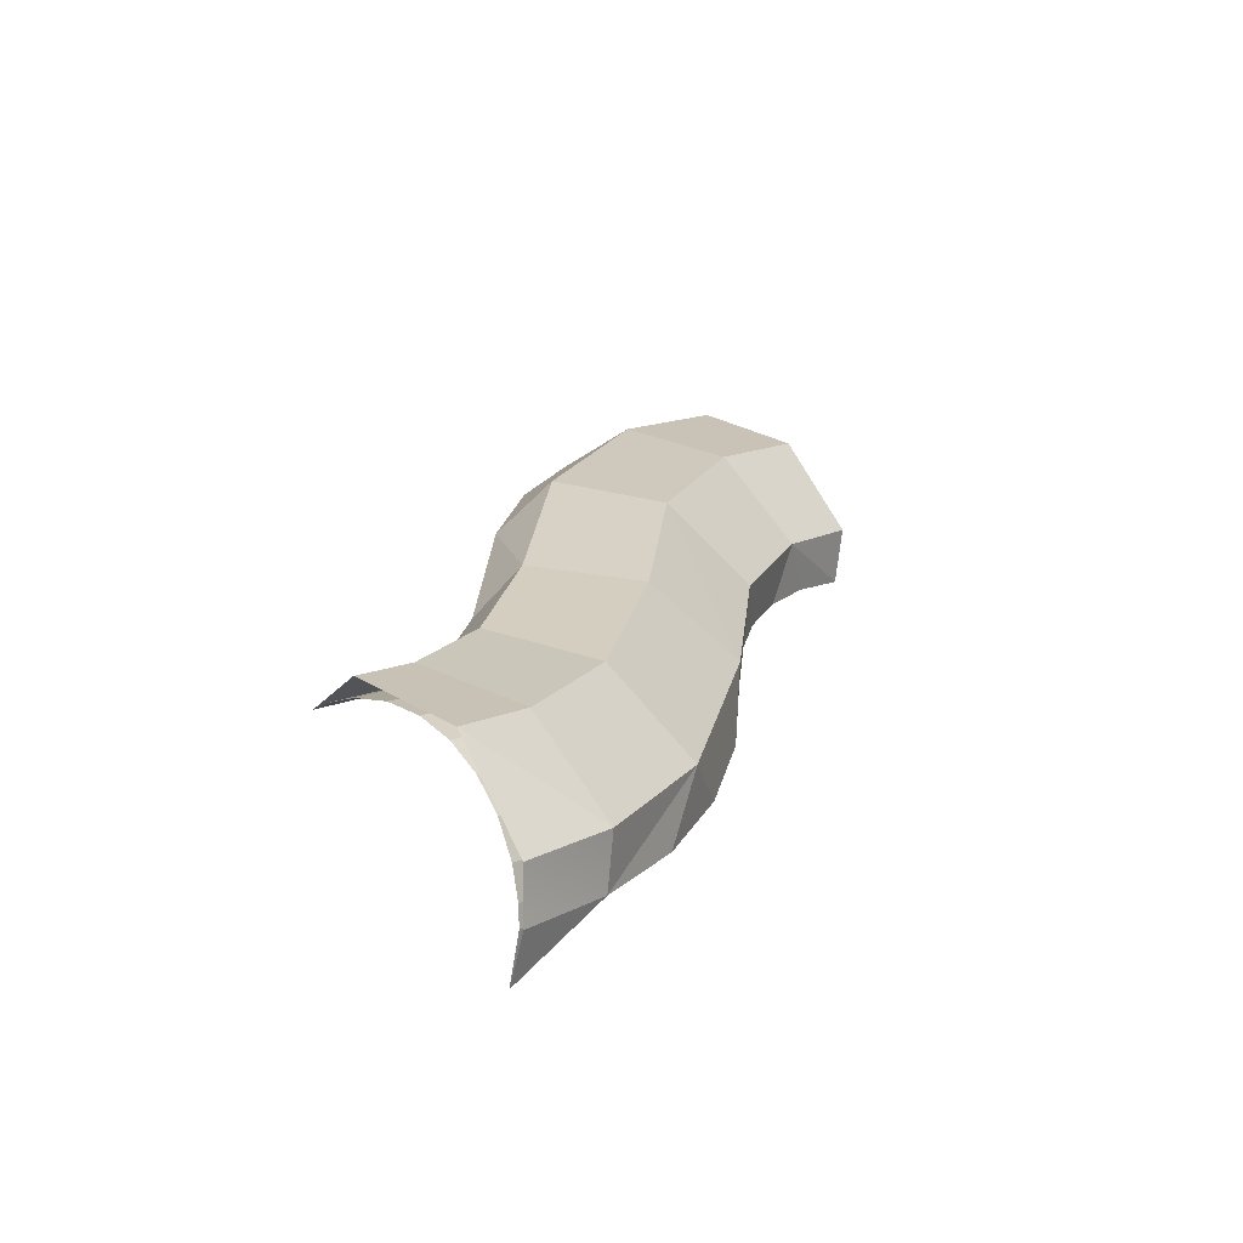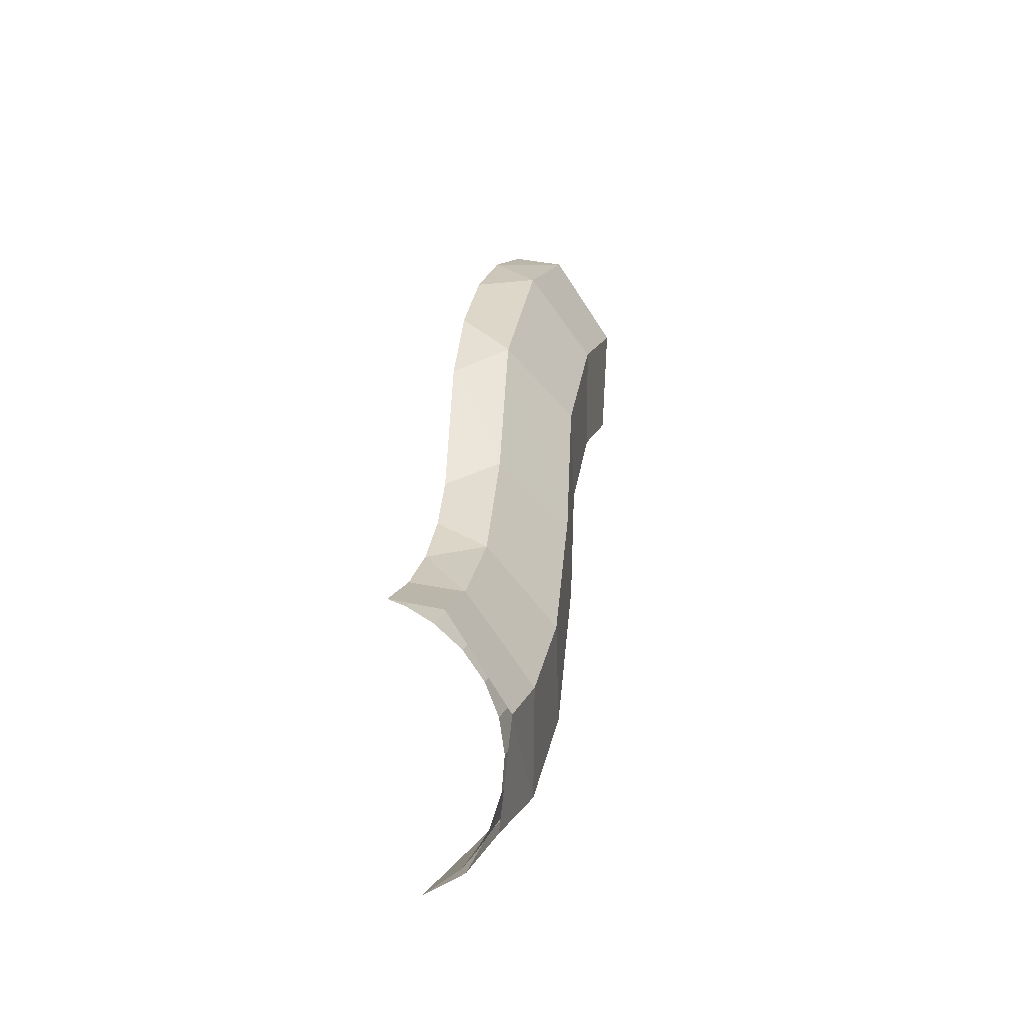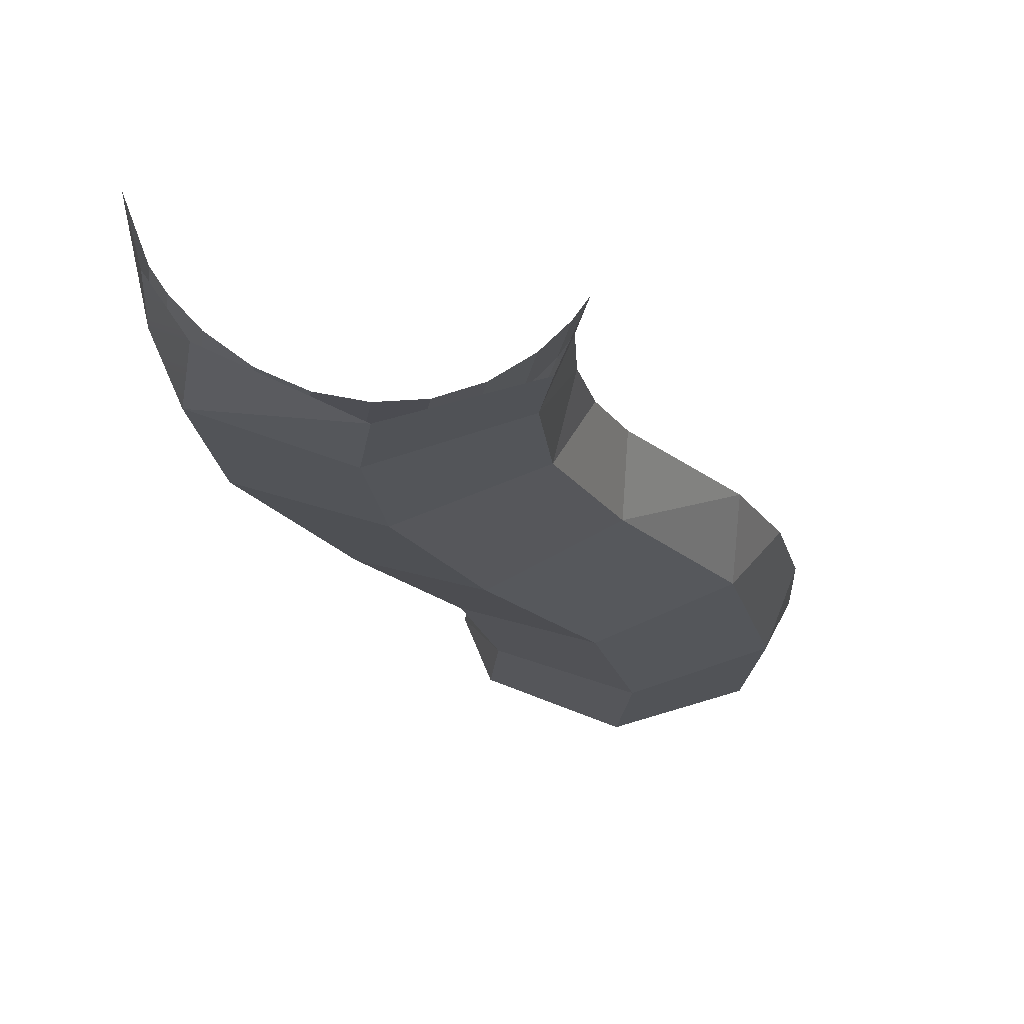
<metadata>
{"format":"obj","ext":"obj","renderer":"f3d","projection":"perspective","resolution":1024,"background":"white","views":[{"elev":-60.9,"azim":-24.6,"up":"+Z"},{"elev":-40.3,"azim":-68.2,"up":"+Z"},{"elev":-15.9,"azim":-146.2,"up":"+Y"}]}
</metadata>
<code>
g COL_SlideChute_SlideC_Offset1
v -14.41 5.023 -17.26
v -17.41 5.023 -20.77
v -16.88 3.955 -21.29
v -13.81 3.955 -17.7
v -12.01 5.023 -13.33
v -14.41 5.023 -17.26
v -13.81 3.955 -17.7
v -7.49 1.552 -2.414
v -9.17 5.023 -4.594
v -8.809 5.023 0.002237
v -9.737 1.552 -11.78
v -9.17 5.023 -4.594
v -7.49 1.552 -2.414
v -9.737 1.552 -11.78
v -10.25 5.023 -9.075
v -9.17 5.023 -4.594
v -3.012 -0.884 -14.56
v -7.49 1.552 -2.414
v -0.2348 -0.884 -2.986
v -9.737 1.552 -11.78
v -9.737 1.552 -11.78
v -12.01 5.023 -13.33
v -10.25 5.023 -9.075
v 7.021 1.552 -3.557
v -3.012 -0.884 -14.56
v -0.2348 -0.884 -2.986
v -13.19 1.552 -18.15
v -12.01 5.023 -13.33
v -9.737 1.552 -11.78
v -13.19 1.552 -18.15
v -14.41 5.023 -17.26
v -12.01 5.023 -13.33
v -17.41 5.023 -20.77
v -14.41 5.023 -17.26
v -13.19 1.552 -18.15
v -16.34 1.552 -21.84
v -7.285 -0.884 -22.44
v -13.19 1.552 -18.15
v -9.737 1.552 -11.78
v -16.34 1.552 -21.84
v -13.19 1.552 -18.15
v -7.285 -0.884 -22.44
v -3.012 -0.884 -14.56
v -11.17 -0.884 -27
v 3.712 1.552 -17.35
v -1.378 1.552 -26.73
v -11.17 -0.884 -27
v -7.285 -0.884 -22.44
v -1.378 1.552 -26.73
v -6.049 2.065 -31.93
v -11.17 -0.884 -27
v 3.712 1.552 -17.35
v -7.285 -0.884 -22.44
v -3.012 -0.884 -14.56
v -1.378 1.552 -26.73
v -0.1567 5.023 -27.61
v -1.378 1.552 -26.73
v 3.712 1.552 -17.35
v -0.1567 5.023 -27.61
v 3.712 1.552 -17.35
v 3.692 5.023 -21.33
v 3.692 5.023 -21.33
v 3.712 1.552 -17.35
v 6.511 5.023 -14.52
v 6.511 5.023 -14.52
v 3.712 1.552 -17.35
v 7.021 1.552 -3.557
v 8.231 5.023 -7.348
v 8.231 5.023 -7.348
v 7.021 1.552 -3.557
v 8.809 5.023 -0.002469
v -0.757 3.955 -27.18
v -0.1567 5.023 -27.61
v 3.692 5.023 -21.33
v -15.87 2.504 -22.3
v -13.81 3.955 -17.7
v -16.88 3.955 -21.29
v -12.66 2.504 -18.54
v -14.44 1.135 -23.74
v -12.66 2.504 -18.54
v -15.87 2.504 -22.3
v -10.08 2.504 -14.32
v -13.81 3.955 -17.7
v -12.66 2.504 -18.54
v -10.08 2.504 -14.32
v -12.01 5.023 -13.33
v -13.81 3.955 -17.7
v -11.02 1.135 -19.73
v -12.84 0.2868 -25.33
v -11.02 1.135 -19.73
v -14.44 1.135 -23.74
v -8.186 2.504 -9.744
v -12.01 5.023 -13.33
v -10.08 2.504 -14.32
v -10.25 5.023 -9.075
v -8.268 1.135 -15.24
v -10.08 2.504 -14.32
v -12.66 2.504 -18.54
v -11.02 1.135 -19.73
v -9.197 0.2868 -21.05
v -11.17 -0.000408 -27
v -9.197 0.2868 -21.05
v -12.84 0.2868 -25.33
v -6.262 0.2868 -16.26
v -11.02 1.135 -19.73
v -9.197 0.2868 -21.05
v -8.268 1.135 -15.24
v -7.285 -0.0004076 -22.44
v -7.285 -0.0004076 -22.44
v -6.262 0.2868 -16.26
v -9.197 0.2868 -21.05
v -9.502 0.2868 -28.66
v -7.285 -0.0004076 -22.44
v -11.17 -0.000408 -27
v -6.253 1.135 -10.37
v -10.08 2.504 -14.32
v -8.268 1.135 -15.24
v -8.186 2.504 -9.744
v -7.031 2.504 -4.933
v -10.25 5.023 -9.075
v -8.186 2.504 -9.744
v -9.17 5.023 -4.594
v -4.113 0.2868 -11.07
v -8.268 1.135 -15.24
v -6.262 0.2868 -16.26
v -6.253 1.135 -10.37
v -5.374 0.2868 -23.83
v -7.91 1.135 -30.25
v -5.374 0.2868 -23.83
v -9.502 0.2868 -28.66
v -4.158 -0.000407 -17.33
v -4.158 -0.000407 -17.33
v -4.113 0.2868 -11.07
v -6.262 0.2868 -16.26
v -5.374 0.2868 -23.83
v -4.158 -0.000407 -17.33
v -7.285 -0.0004076 -22.44
v -5.025 1.135 -5.25
v -8.186 2.504 -9.744
v -6.253 1.135 -10.37
v -7.031 2.504 -4.933
v -6.643 2.504 0.001661
v -9.17 5.023 -4.594
v -7.031 2.504 -4.933
v -6.643 2.504 0.001661
v -8.809 5.023 0.002237
v -9.17 5.023 -4.594
v -4.612 1.135 0.001121
v -6.643 2.504 0.001661
v -7.031 2.504 -4.933
v -5.025 1.135 -5.25
v -2.362 0.2868 0.0005177
v -4.612 1.135 0.001121
v -5.025 1.135 -5.25
v -2.802 0.2868 -5.602
v -5.025 1.135 -5.25
v -6.253 1.135 -10.37
v -4.113 0.2868 -11.07
v -2.802 0.2868 -5.602
v -1.867 -0.0004065 -11.8
v -1.867 -0.0004065 -11.8
v -2.802 0.2868 -5.602
v -4.113 0.2868 -11.07
v -0.4696 -0.0004059 -5.971
v -2.362 0.2868 0.0005177
v -2.802 0.2868 -5.602
v -0.4696 -0.0004059 -5.971
v -3.531e-13 -0.0004054 4.883e-06
v -2.053 0.2868 -18.4
v -1.867 -0.0004065 -11.8
v -4.158 -0.000407 -17.33
v -5.374 0.2868 -23.83
v -2.053 0.2868 -18.4
v -4.158 -0.000407 -17.33
v 1.863 0.2868 -6.341
v -3.531e-13 -0.0004054 4.883e-06
v -0.4696 -0.0004059 -5.971
v 2.362 0.2868 -0.0007451
v 0.3794 0.2868 -12.53
v -0.4696 -0.0004059 -5.971
v -1.867 -0.0004065 -11.8
v 0.3794 0.2868 -12.53
v 1.863 0.2868 -6.341
v -3.553 1.135 -25.15
v -2.053 0.2868 -18.4
v -5.374 0.2868 -23.83
v -3.553 1.135 -25.15
v -6.473 2.504 -31.69
v -3.553 1.135 -25.15
v -7.91 1.135 -30.25
v 4.086 1.135 -6.692
v 2.362 0.2868 -0.0007451
v 1.863 0.2868 -6.341
v 4.612 1.135 -0.001347
v 2.519 1.135 -13.22
v 1.863 0.2868 -6.341
v 0.3794 0.2868 -12.53
v 4.086 1.135 -6.692
v -0.04782 1.135 -19.42
v 0.3794 0.2868 -12.53
v -2.053 0.2868 -18.4
v -0.04782 1.135 -19.42
v 2.519 1.135 -13.22
v -6.473 2.504 -31.69
v -1.909 2.504 -26.34
v -3.553 1.135 -25.15
v -1.909 2.504 -26.34
v -0.04782 1.135 -19.42
v -3.553 1.135 -25.15
v -5.466 3.955 -32.7
v -1.909 2.504 -26.34
v -6.473 2.504 -31.69
v -0.757 3.955 -27.18
v 1.763 2.504 -20.34
v -0.757 3.955 -27.18
v 1.763 2.504 -20.34
v -1.909 2.504 -26.34
v 1.763 2.504 -20.34
v 2.519 1.135 -13.22
v -0.04782 1.135 -19.42
v -0.757 3.955 -27.18
v 3.692 5.023 -21.33
v 1.763 2.504 -20.34
v 4.452 2.504 -13.85
v 3.692 5.023 -21.33
v 4.452 2.504 -13.85
v 1.763 2.504 -20.34
v 4.452 2.504 -13.85
v 4.086 1.135 -6.692
v 2.519 1.135 -13.22
v 6.511 5.023 -14.52
v 6.092 2.504 -7.01
v 6.511 5.023 -14.52
v 6.092 2.504 -7.01
v 4.452 2.504 -13.85
v 6.092 2.504 -7.01
v 4.612 1.135 -0.001347
v 4.086 1.135 -6.692
v 8.231 5.023 -7.348
v 6.644 2.504 -0.001889
v 8.231 5.023 -7.348
v 6.644 2.504 -0.001889
v 6.092 2.504 -7.01
v 8.231 5.023 -7.348
v 8.809 5.023 -0.002469
v 6.644 2.504 -0.001889
v 13.82 3.955 17.69
v 12.02 5.023 13.33
v 14.42 5.023 17.26
v 13.82 3.955 17.69
v 14.42 5.023 17.26
v 17.42 5.023 20.76
v 16.89 3.955 21.28
v 17.42 5.023 20.76
v 14.42 5.023 17.26
v 11.94 1.552 16.08
v 16.35 1.552 21.83
v 17.42 5.023 20.76
v 11.94 1.552 16.08
v 14.42 5.023 17.26
v 12.02 5.023 13.33
v 11.94 1.552 16.08
v 16.35 1.552 21.83
v 11.94 1.552 16.08
v 5.732 -0.884 19.88
v 11.19 -0.884 26.99
v 11.19 -0.884 26.99
v 5.732 -0.884 19.88
v 6.026 1.552 32.15
v 11.94 1.552 16.08
v 12.02 5.023 13.33
v 8.249 1.552 7.181
v 10.25 5.023 9.07
v 5.732 -0.884 19.88
v 11.94 1.552 16.08
v 1.173 -0.884 8.883
v 8.249 1.552 7.181
v -0.4723 1.552 23.68
v 10.25 5.023 9.07
v 9.173 5.023 4.589
v 8.249 1.552 7.181
v 8.249 1.552 7.181
v 9.173 5.023 4.589
v 8.809 5.023 -0.002469
v 7.021 1.552 -3.557
v 8.249 1.552 7.181
v 8.809 5.023 -0.002469
v 1.173 -0.884 8.883
v 8.249 1.552 7.181
v 7.021 1.552 -3.557
v -0.2348 -0.884 -2.986
v 1.173 -0.884 8.883
v 7.021 1.552 -3.557
v 5.732 -0.884 19.88
v 1.173 -0.884 8.883
v -0.4723 1.552 23.68
v 1.173 -0.884 8.883
v -0.2348 -0.884 -2.986
v -5.903 1.552 10.58
v -0.2348 -0.884 -2.986
v -7.49 1.552 -2.414
v -5.903 1.552 10.58
v -5.903 1.552 10.58
v -8.227 5.023 7.353
v -5.903 1.552 10.58
v -7.49 1.552 -2.414
v -8.809 5.023 0.002237
v -8.227 5.023 7.353
v -7.49 1.552 -2.414
v -6.503 5.023 14.52
v -5.903 1.552 10.58
v -8.227 5.023 7.353
v -0.4723 1.552 23.68
v -5.903 1.552 10.58
v -6.503 5.023 14.52
v -3.681 5.023 21.33
v 0.1715 5.023 27.61
v -0.4723 1.552 23.68
v -3.681 5.023 21.33
v 6.026 1.552 32.15
v -0.4723 1.552 23.68
v 0.1715 5.023 27.61
v 4.959 5.023 33.22
v 6.026 1.552 32.15
v 0.1715 5.023 27.61
v 0.7717 3.955 27.18
v 0.1715 5.023 27.61
v -3.681 5.023 21.33
v 4.959 5.023 33.22
v 0.1715 5.023 27.61
v 0.7717 3.955 27.18
v 5.484 3.955 32.69
v 8.809 5.023 -0.002469
v 9.173 5.023 4.589
v 6.644 2.504 -0.001889
v 7.034 2.504 4.929
v 6.644 2.504 -0.001889
v 7.034 2.504 4.929
v 4.612 1.135 -0.001347
v 7.034 2.504 4.929
v 9.173 5.023 4.589
v 8.191 2.504 9.74
v 10.25 5.023 9.07
v 5.028 1.135 5.247
v 4.612 1.135 -0.001347
v 5.028 1.135 5.247
v 2.362 0.2868 -0.0007451
v 8.191 2.504 9.74
v 10.25 5.023 9.07
v 10.09 2.504 14.31
v 12.02 5.023 13.33
v 7.034 2.504 4.929
v 8.191 2.504 9.74
v 6.259 1.135 10.37
v 5.028 1.135 5.247
v 2.806 0.2868 5.6
v 2.362 0.2868 -0.0007451
v 2.806 0.2868 5.6
v -3.531e-13 -0.0004054 4.883e-06
v 2.806 0.2868 5.6
v 5.028 1.135 5.247
v 4.119 0.2868 11.06
v 6.259 1.135 10.37
v 0.473 -0.0004032 5.971
v 2.806 0.2868 5.6
v 4.119 0.2868 11.06
v 0.473 -0.0004032 5.971
v -3.531e-13 -0.0004054 4.883e-06
v 0.473 -0.0004032 5.971
v -2.362 0.2868 0.0005177
v 6.259 1.135 10.37
v 8.191 2.504 9.74
v 8.276 1.135 15.23
v 10.09 2.504 14.31
v 10.09 2.504 14.31
v 12.02 5.023 13.33
v 12.67 2.504 18.53
v 12.02 5.023 13.33
v 13.82 3.955 17.69
v 12.67 2.504 18.53
v 4.119 0.2868 11.06
v 6.259 1.135 10.37
v 6.271 0.2868 16.26
v 8.276 1.135 15.23
v -1.86 0.2868 6.341
v -2.362 0.2868 0.0005177
v -1.86 0.2868 6.341
v -4.612 1.135 0.001121
v 1.873 -0.0004058 11.79
v 4.119 0.2868 11.06
v 6.271 0.2868 16.26
v 1.873 -0.0004058 11.79
v 0.473 -0.0004032 5.971
v 1.873 -0.0004058 11.79
v -1.86 0.2868 6.341
v 8.276 1.135 15.23
v 10.09 2.504 14.31
v 11.03 1.135 19.72
v 12.67 2.504 18.53
v 12.67 2.504 18.53
v 13.82 3.955 17.69
v 15.89 2.504 22.29
v 16.89 3.955 21.28
v 12.67 2.504 18.53
v 15.89 2.504 22.29
v 14.45 1.135 23.73
v 11.03 1.135 19.72
v 11.03 1.135 19.72
v 14.45 1.135 23.73
v 12.86 0.2868 25.32
v 8.276 1.135 15.23
v 11.03 1.135 19.72
v 9.208 0.2868 21.05
v 6.271 0.2868 16.26
v 9.208 0.2868 21.05
v 11.03 1.135 19.72
v 12.86 0.2868 25.32
v 4.167 -0.0004058 17.33
v 6.271 0.2868 16.26
v 9.208 0.2868 21.05
v 4.167 -0.0004058 17.33
v 9.208 0.2868 21.05
v 12.86 0.2868 25.32
v 7.298 -0.0004048 22.43
v 9.208 0.2868 21.05
v 7.298 -0.0004048 22.43
v 4.167 -0.0004058 17.33
v 11.19 -0.0004034 26.99
v 1.873 -0.0004058 11.79
v 4.167 -0.0004058 17.33
v -0.3726 0.2868 12.53
v -0.3726 0.2868 12.53
v 7.298 -0.0004048 22.43
v 11.19 -0.0004034 26.99
v 5.387 0.2868 23.82
v 9.518 0.2868 28.66
v 4.167 -0.0004058 17.33
v 7.298 -0.0004048 22.43
v 2.063 0.2868 18.4
v 2.063 0.2868 18.4
v 5.387 0.2868 23.82
v -1.86 0.2868 6.341
v -0.3726 0.2868 12.53
v -4.082 1.135 6.694
v -4.082 1.135 6.694
v -4.612 1.135 0.001121
v -4.082 1.135 6.694
v -6.643 2.504 0.001661
v 5.387 0.2868 23.82
v 9.518 0.2868 28.66
v 3.567 1.135 25.15
v 7.927 1.135 30.25
v 2.063 0.2868 18.4
v 5.387 0.2868 23.82
v 0.05835 1.135 19.42
v 3.567 1.135 25.15
v -0.3726 0.2868 12.53
v 2.063 0.2868 18.4
v -2.512 1.135 13.22
v -2.512 1.135 13.22
v 0.05835 1.135 19.42
v -6.088 2.504 7.013
v -4.082 1.135 6.694
v -2.512 1.135 13.22
v -6.088 2.504 7.013
v -6.643 2.504 0.001661
v -6.088 2.504 7.013
v -8.809 5.023 0.002237
v -8.227 5.023 7.353
v -4.444 2.504 13.85
v -6.088 2.504 7.013
v -4.444 2.504 13.85
v -8.227 5.023 7.353
v -2.512 1.135 13.22
v 0.05835 1.135 19.42
v -4.444 2.504 13.85
v -6.503 5.023 14.52
v -1.752 2.504 20.35
v -4.444 2.504 13.85
v -1.752 2.504 20.35
v -6.503 5.023 14.52
v 0.05835 1.135 19.42
v 3.567 1.135 25.15
v -1.752 2.504 20.35
v -3.681 5.023 21.33
v 1.923 2.504 26.34
v -1.752 2.504 20.35
v 1.923 2.504 26.34
v -3.681 5.023 21.33
v 3.567 1.135 25.15
v 7.927 1.135 30.25
v 1.923 2.504 26.34
v 1.923 2.504 26.34
v 0.7717 3.955 27.18
v -3.681 5.023 21.33
v 6.49 2.504 31.69
v 1.923 2.504 26.34
v 6.49 2.504 31.69
v 0.7717 3.955 27.18
v 5.484 3.955 32.69
v -4.928 5.043 -33.21
v -0.757 3.955 -27.18
v -5.466 3.955 -32.7
v -0.1567 5.023 -27.61
v -4.12 8.1 -34.03
v -0.1567 5.023 -27.61
v -4.928 5.043 -33.21
v -0.1567 5.023 -27.61
v -4.12 8.1 -34.03
v -4.78 4.809 -33.48
v -0.1567 5.023 -27.61
v -6.049 2.065 -31.93
v -1.378 1.552 -26.73
v -4.78 4.809 -33.48
g COL_SlideChute_SlideC_Offset1_0
f 3 2 1
f 4 3 1
f 7 6 5
f 10 9 8
f 13 12 11
f 16 15 14
f 19 18 17
f 18 20 17
f 23 22 21
f 26 25 24
f 29 28 27
f 32 31 30
f 35 34 33
f 36 35 33
f 39 38 37
f 42 41 40
f 43 39 37
f 44 42 40
f 25 45 24
f 48 47 46
f 51 50 49
f 54 53 52
f 53 55 52
f 58 57 56
f 61 60 59
f 64 63 62
f 67 66 65
f 68 67 65
f 71 70 69
f 74 73 72
f 77 76 75
f 76 78 75
f 81 80 79
f 84 83 82
f 87 86 85
f 80 88 79
f 91 90 89
f 94 93 92
f 93 95 92
f 98 97 96
f 99 98 96
f 90 100 89
f 103 102 101
f 106 105 104
f 105 107 104
f 102 108 101
f 111 110 109
f 114 113 112
f 117 116 115
f 116 118 115
f 121 120 119
f 120 122 119
f 125 124 123
f 124 126 123
f 113 127 112
f 130 129 128
f 110 131 109
f 134 133 132
f 137 136 135
f 140 139 138
f 139 141 138
f 144 143 142
f 147 146 145
f 150 149 148
f 151 150 148
f 154 153 152
f 157 156 155
f 158 157 155
f 159 154 152
f 133 160 132
f 163 162 161
f 166 165 164
f 162 167 161
f 165 168 164
f 171 170 169
f 174 173 172
f 177 176 175
f 176 178 175
f 181 180 179
f 170 182 169
f 180 183 179
f 186 185 184
f 129 187 128
f 190 189 188
f 193 192 191
f 192 194 191
f 197 196 195
f 196 198 195
f 201 200 199
f 185 202 184
f 200 203 199
f 206 205 204
f 209 208 207
f 212 211 210
f 211 213 210
f 208 214 207
f 217 216 215
f 220 219 218
f 223 222 221
f 219 224 218
f 227 226 225
f 230 229 228
f 226 231 225
f 229 232 228
f 235 234 233
f 238 237 236
f 234 239 233
f 237 240 236
f 243 242 241
f 246 245 244
f 249 248 247
f 252 251 250
f 252 250 253
f 256 255 254
f 259 258 257
f 262 261 260
f 265 264 263
f 265 263 266
f 269 268 267
f 272 271 270
f 272 273 271
f 276 275 274
f 276 277 275
f 269 278 268
f 281 280 279
f 284 283 282
f 287 286 285
f 290 289 288
f 293 292 291
f 296 295 294
f 299 298 297
f 302 301 300
f 296 303 295
f 306 305 304
f 309 308 307
f 312 311 310
f 315 314 313
f 315 313 316
f 319 318 317
f 322 321 320
f 325 324 323
f 328 327 326
f 331 330 329
f 331 329 332
f 335 334 333
f 335 336 334
f 339 338 337
f 342 341 340
f 342 343 341
f 339 344 338
f 347 346 345
f 350 349 348
f 350 351 349
f 354 353 352
f 354 352 355
f 347 356 346
f 359 358 357
f 362 361 360
f 362 363 361
f 359 364 358
f 367 366 365
f 370 369 368
f 373 372 371
f 373 374 372
f 377 376 375
f 380 379 378
f 383 382 381
f 383 384 382
f 370 385 369
f 388 387 386
f 367 389 366
f 392 391 390
f 395 394 393
f 398 397 396
f 398 399 397
f 402 401 400
f 402 403 401
f 406 405 404
f 406 404 407
f 410 409 408
f 413 412 411
f 413 411 414
f 417 416 415
f 392 418 391
f 421 420 419
f 424 423 422
f 427 426 425
f 424 428 423
f 431 430 429
f 395 432 394
f 435 434 433
f 435 436 434
f 439 438 437
f 431 440 430
f 439 441 438
f 444 443 442
f 388 445 387
f 448 447 446
f 451 450 449
f 451 452 450
f 455 454 453
f 455 456 454
f 459 458 457
f 444 460 443
f 459 461 458
f 448 462 447
f 465 464 463
f 468 467 466
f 468 469 467
f 465 470 464
f 473 472 471
f 476 475 474
f 473 477 472
f 476 478 475
f 481 480 479
f 484 483 482
f 481 485 480
f 484 486 483
f 489 488 487
f 492 491 490
f 495 494 493
f 492 496 491
f 499 498 497
f 499 500 498
f 503 502 501
f 502 504 501
f 507 506 505
f 510 509 508
f 513 512 511
f 512 514 511

</code>
